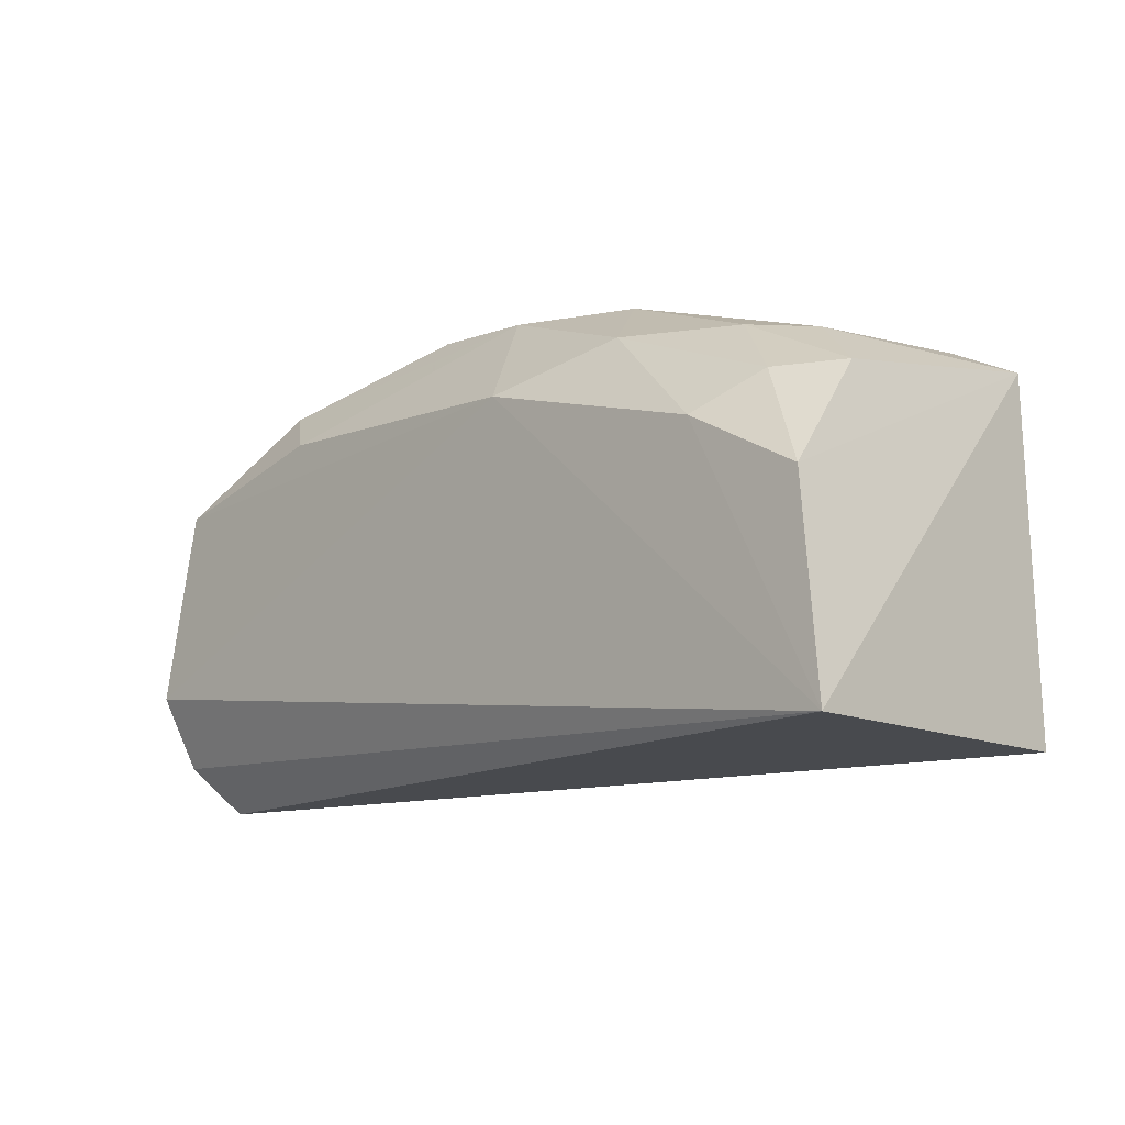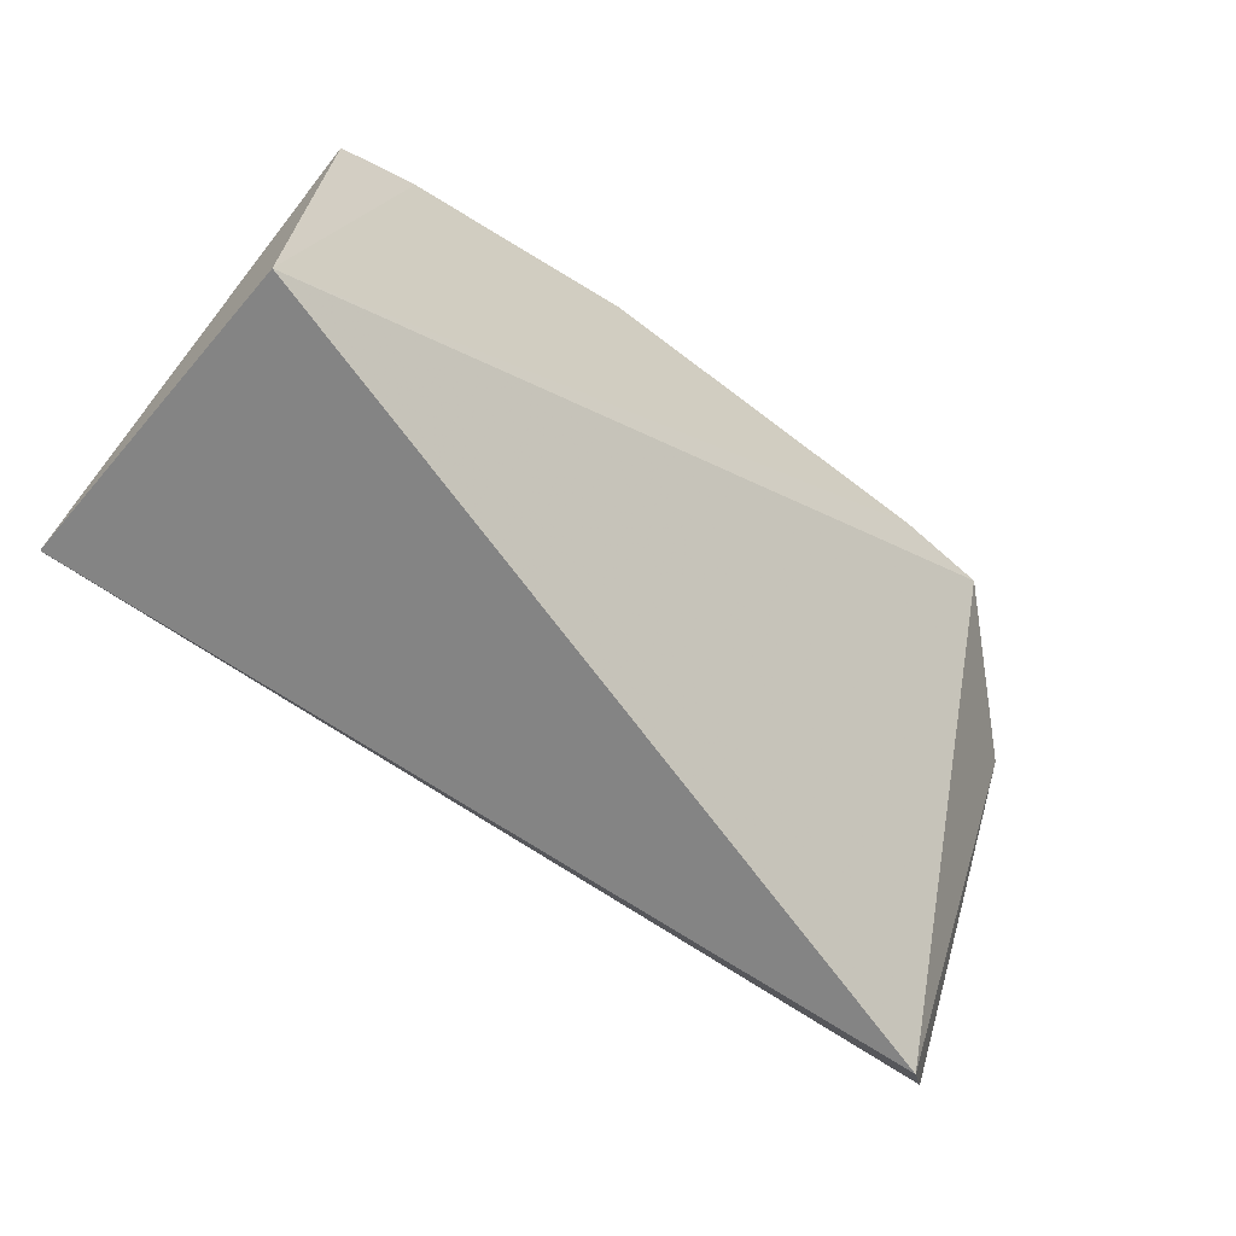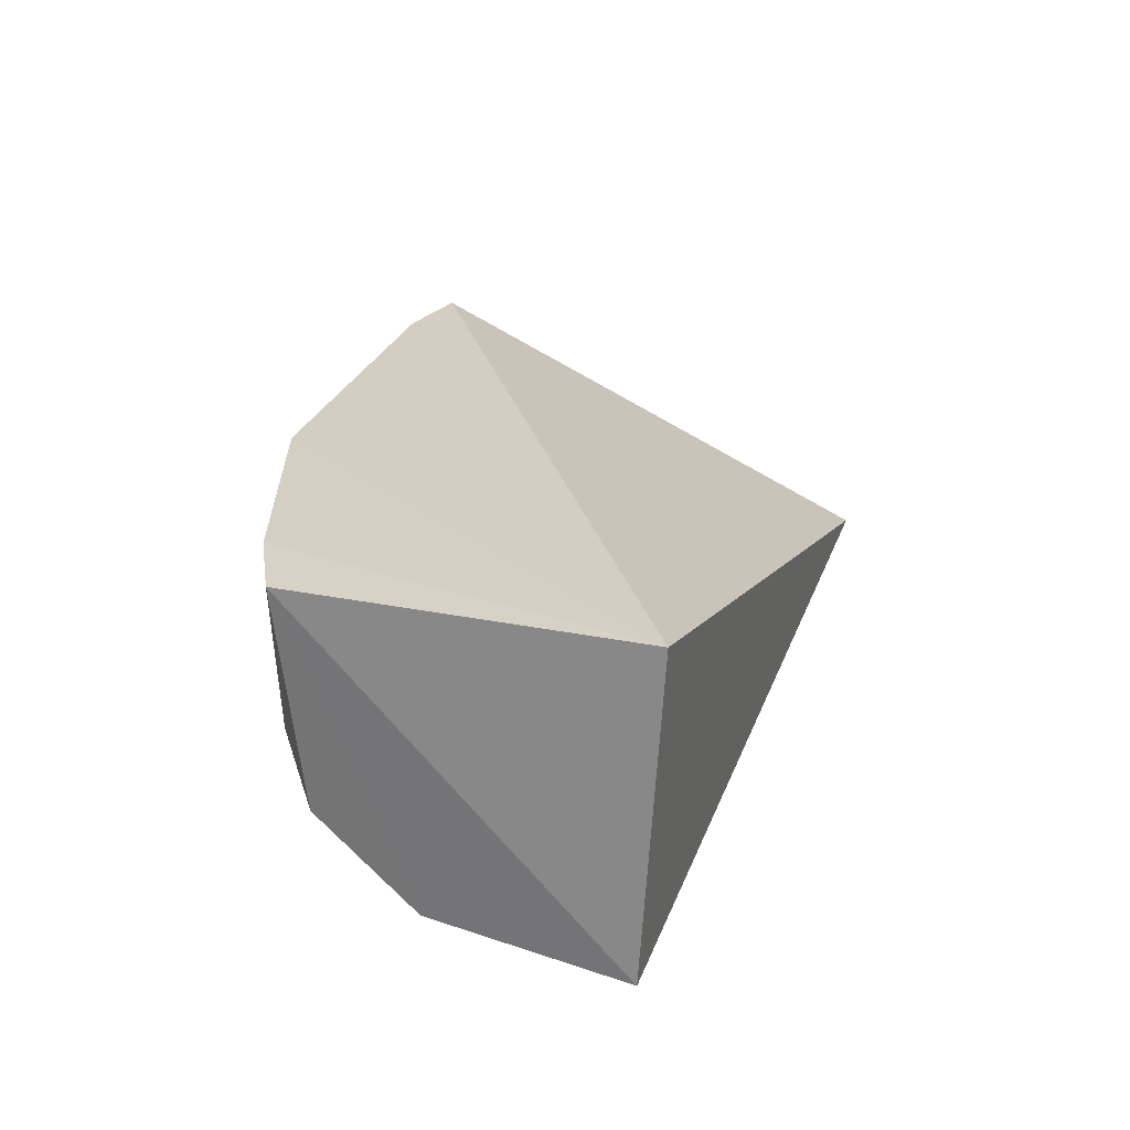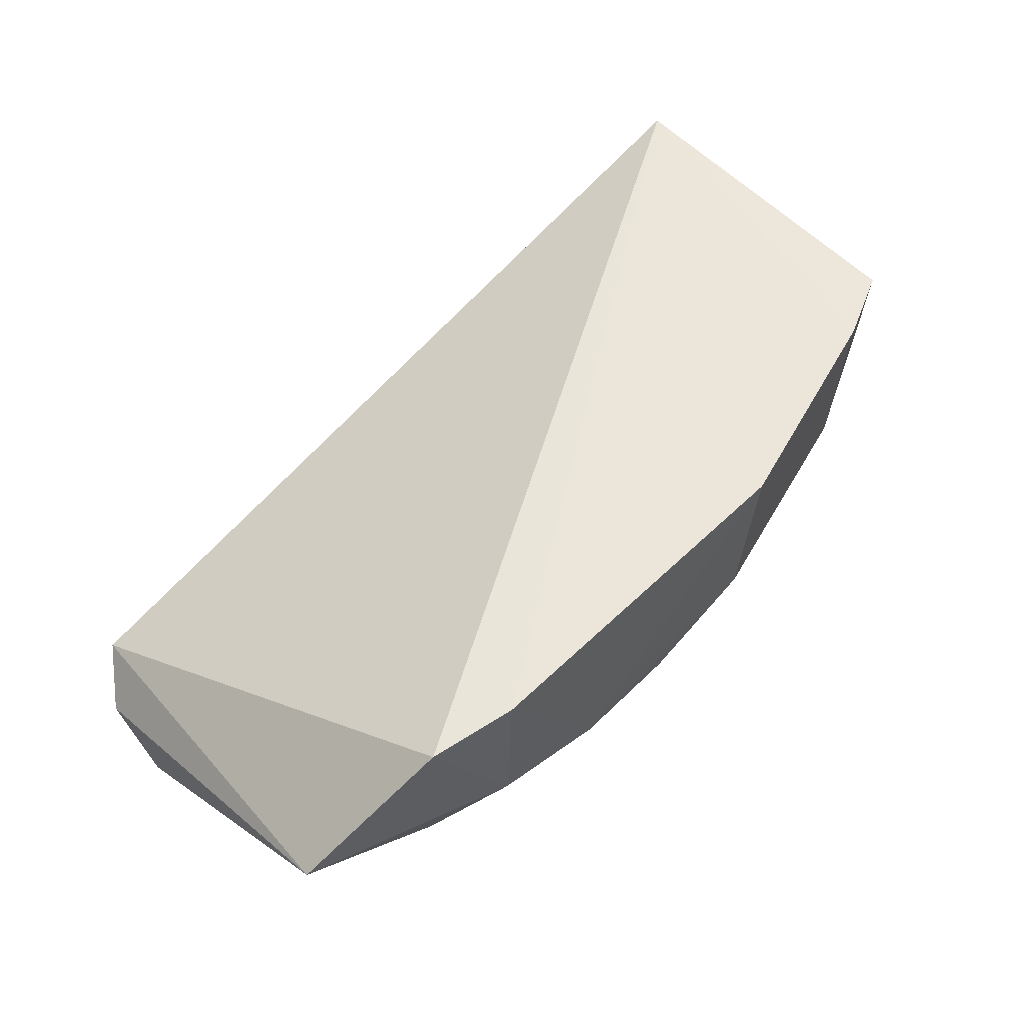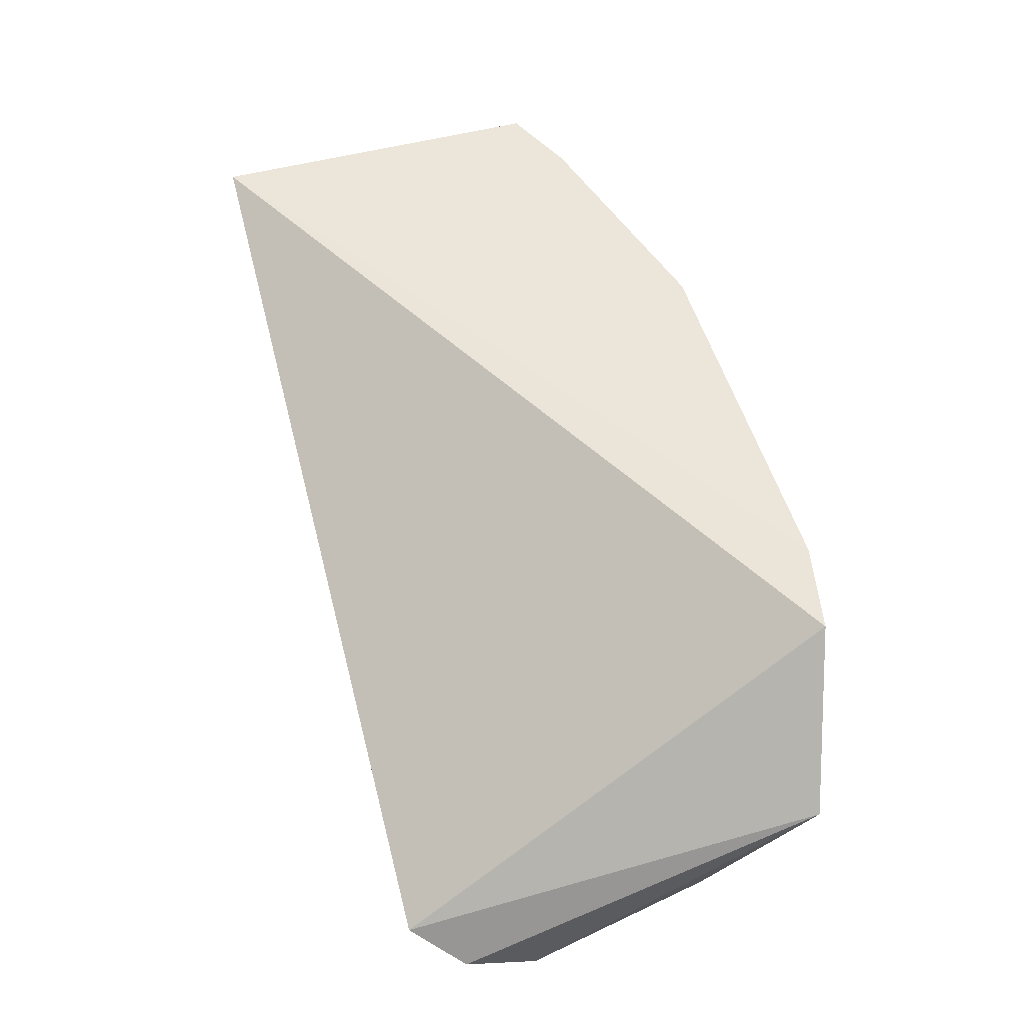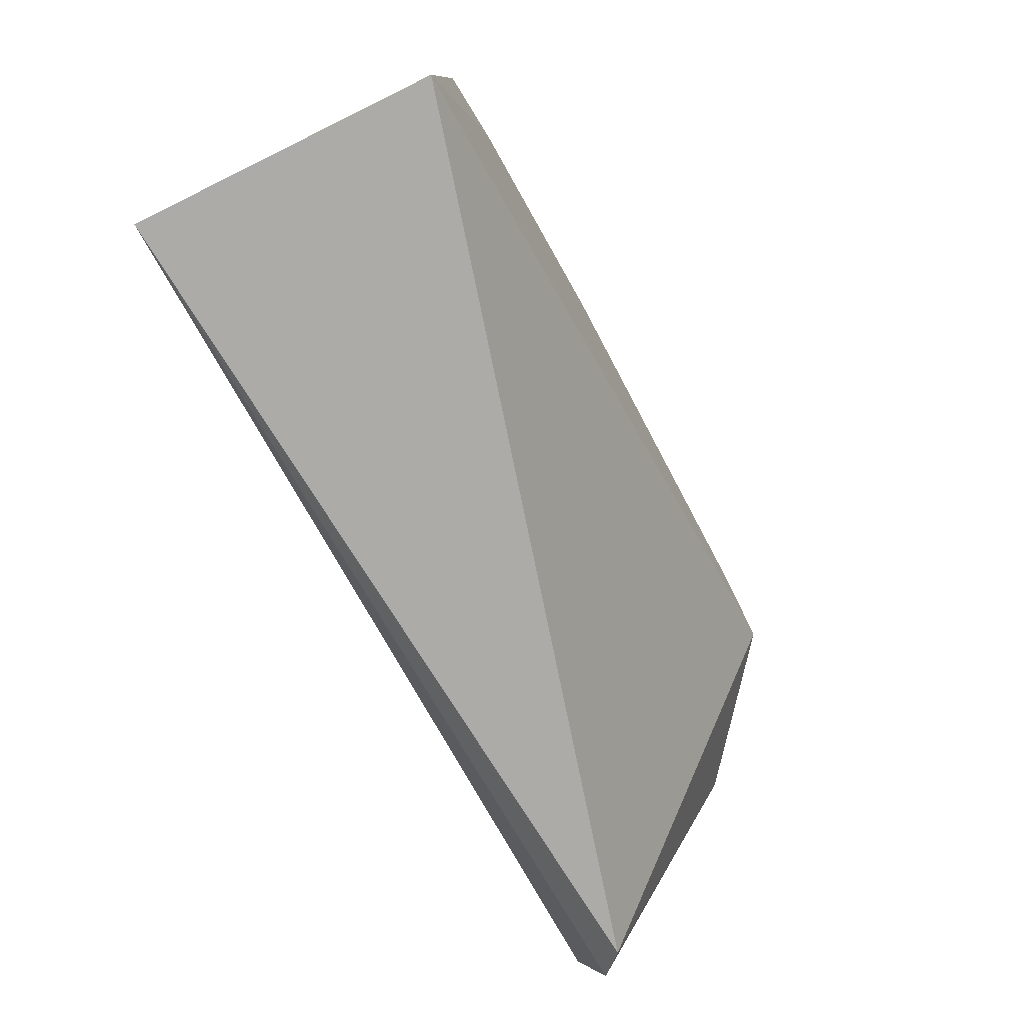
<metadata>
{"format":"obj","ext":"obj","renderer":"f3d","projection":"perspective","resolution":1024,"background":"white","views":[{"elev":-8.8,"azim":-133.0,"up":"+Y"},{"elev":-62.3,"azim":-37.7,"up":"+Y"},{"elev":25.4,"azim":-75.2,"up":"+Z"},{"elev":55.8,"azim":135.0,"up":"+Z"},{"elev":55.7,"azim":72.5,"up":"+Z"},{"elev":-75.6,"azim":-61.4,"up":"+Y"}]}
</metadata>
<code>
v 0.006713 0.02941 0.009331
v 0.009914 0.01833 0.001537
v 0.006026 0.02823 0.002287
v -0.01365 0.02391 0.001186
v -0.01414 0.01802 0.009342
v 0.009387 0.02559 0.001046
v -0.005293 0.02967 0.00461
v 0.008808 0.01701 0.002428
v 0.01008 0.02033 0.0006308
v -0.003746 0.02705 0.001112
v 0.01035 0.02822 0.005895
v 0.004369 0.02971 0.004683
v -0.01368 0.02725 0.00939
v -0.01451 0.01848 0.000819
v 0.004469 0.02708 0.001171
v -0.002078 0.02966 0.003452
v -0.006914 0.02819 0.002386
v -0.005481 0.02989 0.009493
v -0.0104 0.0255 0.001177
v 0.001043 0.02977 0.003645
v -0.0116 0.02793 0.004525
v 0.004369 0.02989 0.009394
v -0.01167 0.02813 0.009465
v -0.01003 0.02812 0.003562
v -0.01336 0.02666 0.003456
v 0.006208 0.02952 0.009297
v -0.01179 0.02656 0.002369
f 8 1 5
f 10 6 9
f 11 6 3
f 11 9 6
f 11 2 9
f 11 8 2
f 11 1 8
f 12 11 3
f 12 1 11
f 14 8 5
f 14 2 8
f 14 9 2
f 14 10 9
f 14 13 4
f 14 5 13
f 15 3 6
f 15 6 10
f 16 15 10
f 16 3 15
f 17 16 10
f 17 7 16
f 19 14 4
f 19 10 14
f 19 17 10
f 20 12 3
f 20 3 16
f 20 16 7
f 20 7 18
f 21 18 7
f 22 20 18
f 22 12 20
f 22 18 5
f 22 5 1
f 23 13 5
f 23 5 18
f 23 21 13
f 23 18 21
f 24 21 7
f 24 7 17
f 25 4 13
f 25 13 21
f 25 21 24
f 26 22 1
f 26 1 12
f 26 12 22
f 27 19 4
f 27 4 25
f 27 17 19
f 27 25 24
f 27 24 17

</code>
